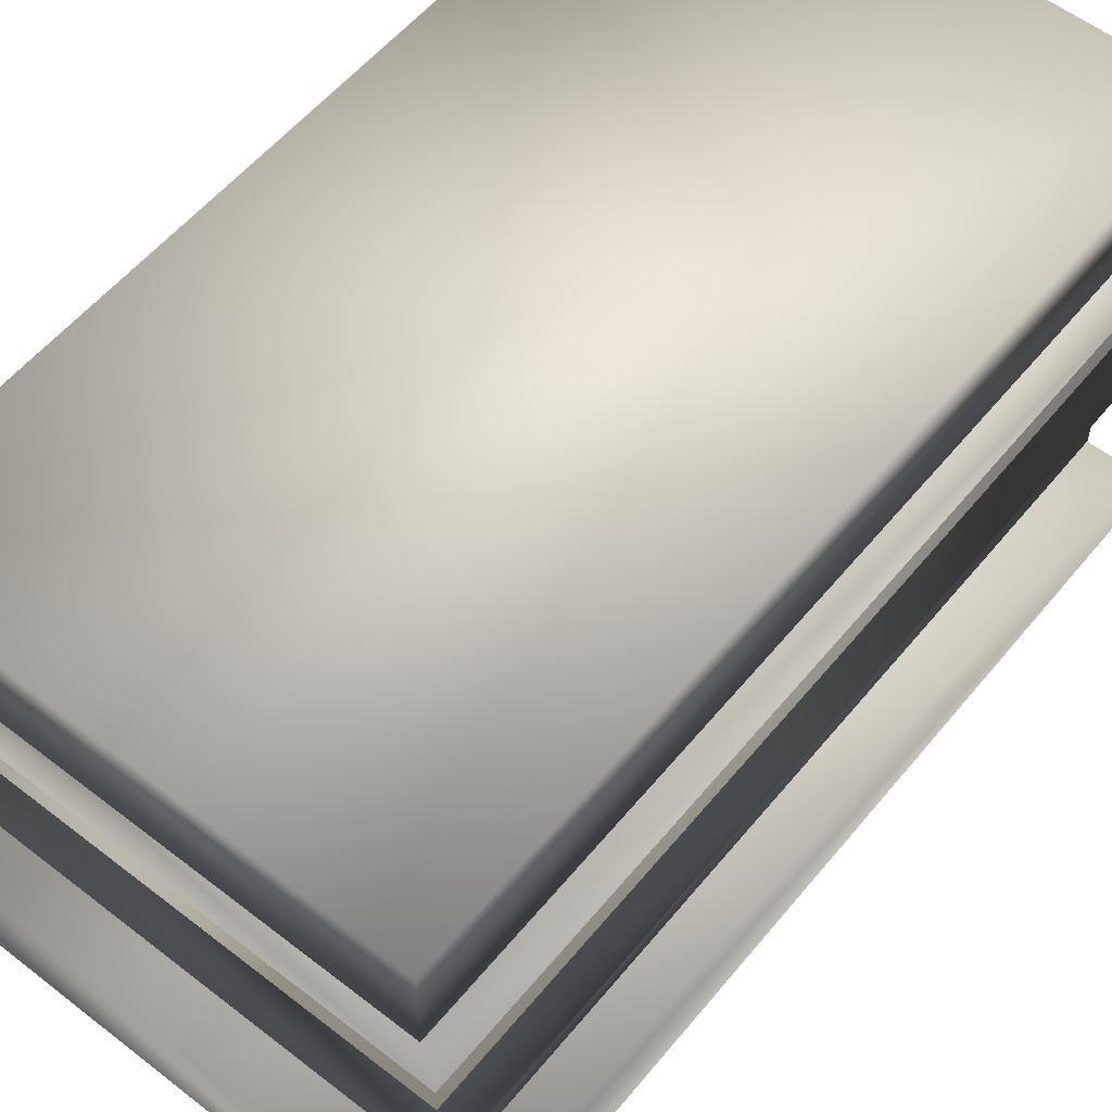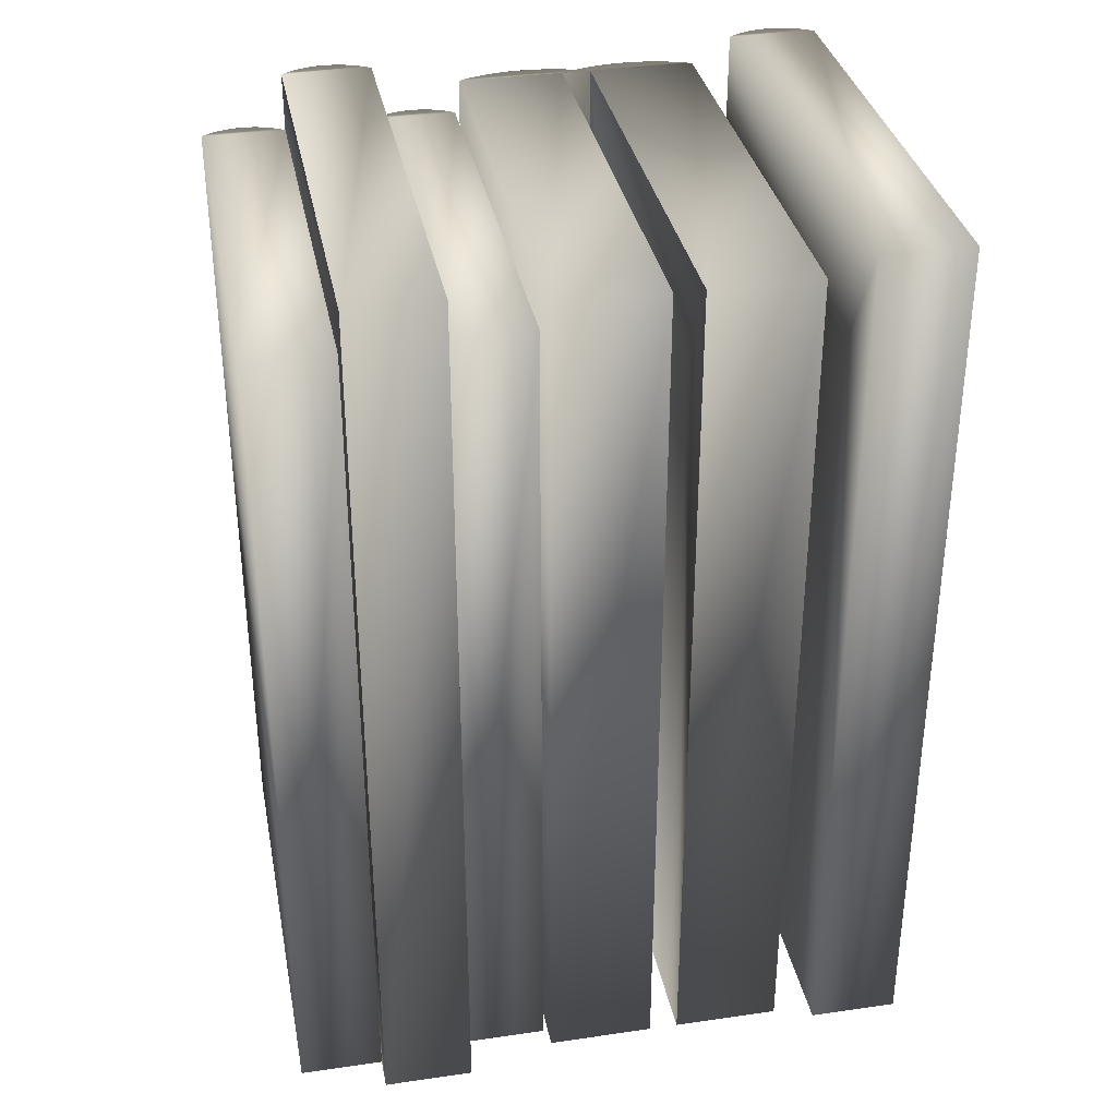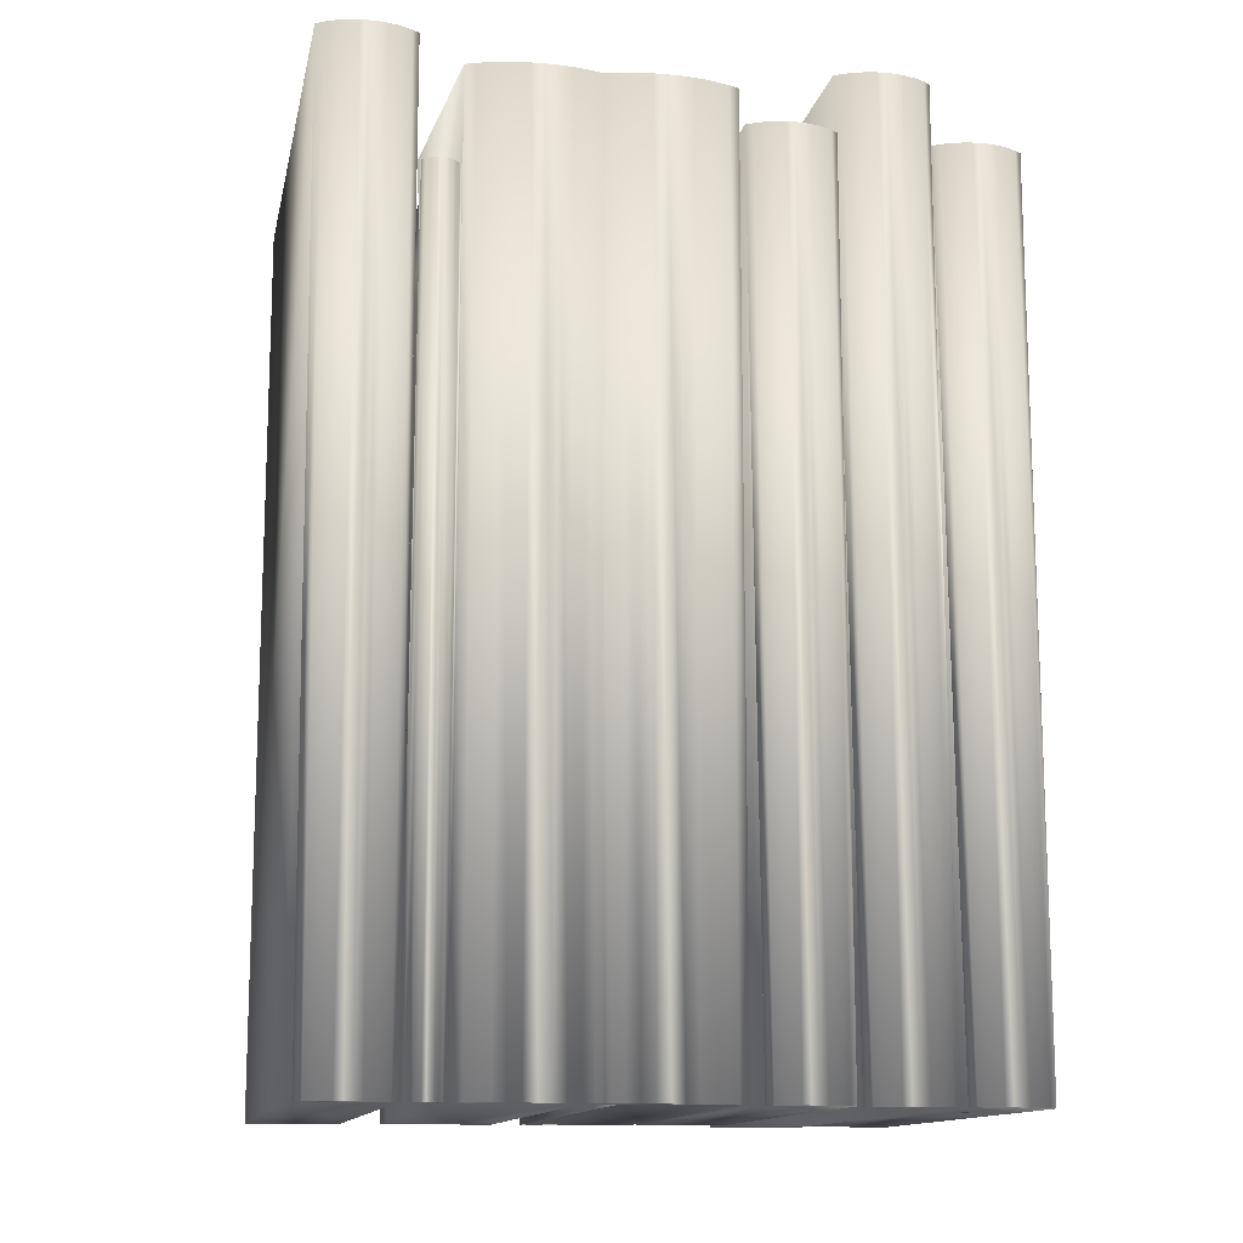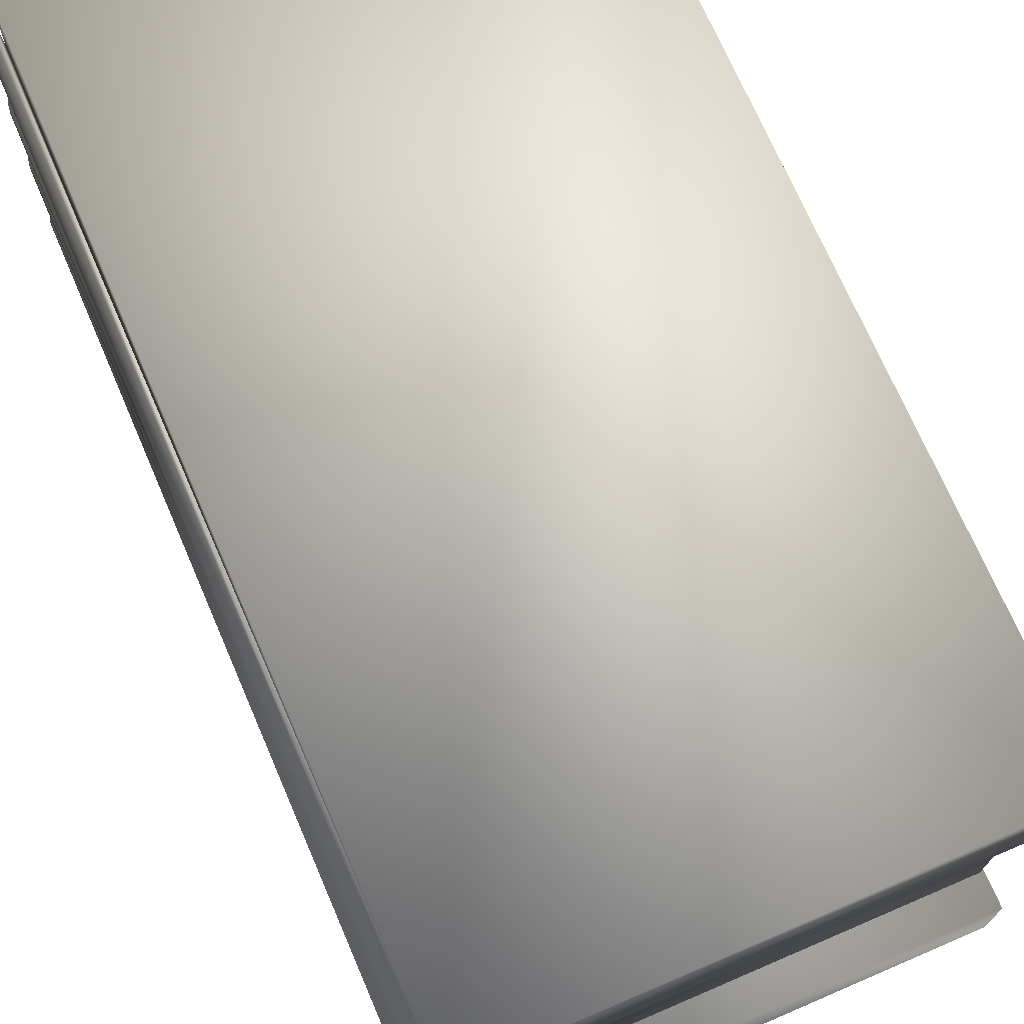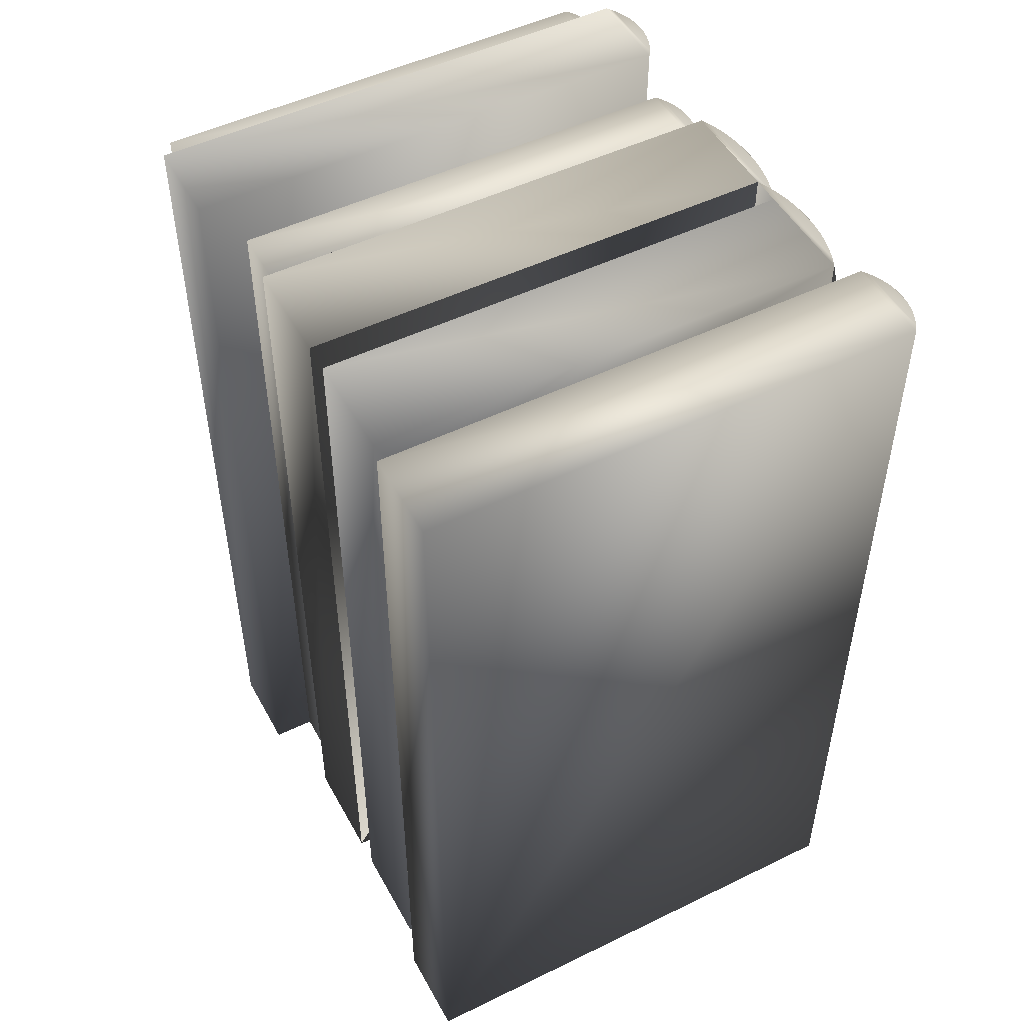
<metadata>
{"format":"obj","ext":"obj","renderer":"f3d","projection":"perspective","resolution":1024,"background":"white","views":[{"elev":56.6,"azim":38.9,"up":"+Y"},{"elev":34.3,"azim":78.6,"up":"+Z"},{"elev":-13.1,"azim":-101.9,"up":"+Z"},{"elev":71.6,"azim":-23.3,"up":"+Y"},{"elev":50.1,"azim":151.5,"up":"+Z"}]}
</metadata>
<code>
v 0.000169 0.08207 0
v 0.000131 0.07663 0
v 0 0.07935 0
v 0.000559 0.07394 0
v 0.000636 0.08475 0
v 0.00128 0.07131 0
v 0.001394 0.08736 0
v 0.002285 0.06879 0
v 0.002435 0.08988 0
v 0.003561 0.06639 0
v 0.003745 0.09226 0
v 0.005092 0.06415 0
v 0.005308 0.09448 0
v 0.005308 0.09448 0.3053
v 0.003745 0.09226 0.3053
v 0.001394 0.08736 0.3053
v 0.000636 0.08475 0.3053
v 0.1753 0.09332 0
v 0.1753 0.09331 0.3053
v 0.1751 0.06298 0
v 0.1751 0.06298 0.3053
v 0.005092 0.06415 0.3053
v 0.002435 0.08988 0.3053
v 0.000169 0.08207 0.3053
v -0 0.07935 0.3053
v 0.00128 0.07131 0.3053
v 0.002284 0.06879 0.3053
v 0.000559 0.07394 0.3053
v 0.00013 0.07663 0.3053
v 0.00356 0.06639 0.3053
v 0.003737 0.01908 0.3053
v 0.003568 0.01637 0
v 0.003568 0.01637 0.3053
v 0.003737 0.01908 0
v 0.007313 0.02927 0.3053
v 0.006003 0.02689 0
v 0.006003 0.02689 0.3053
v 0.007313 0.02928 0
v 0.004204 0.02177 0.3053
v 0.004204 0.02177 0
v 0.003699 0.01364 0
v 0.004127 0.01095 0
v 0.004848 0.00833 0
v 0.004962 0.02438 0
v 0.005853 0.005803 0
v 0.007129 0.003404 0
v 0.00866 0.001164 -0
v 0.008876 0.0315 0
v 0.008876 0.0315 0.3053
v 0.004848 0.00833 0.3053
v 0.005852 0.005803 0.3053
v 0.004962 0.02438 0.3053
v 0.003698 0.01364 0.3053
v 0.1789 0.03033 0
v 0.1789 0.03033 0.3053
v 0.004127 0.01095 0.3053
v 0.007128 0.003404 0.3053
v 0.00866 0.001163 0.3053
v 0.1787 -0 0.3053
v 0.1787 0 0
v 0.001291 0.19 0.2839
v 0.001309 0.1925 0.2839
v 0.001161 0.1912 0.2839
v 0.001698 0.1887 0.2839
v 0.001734 0.1937 0.2839
v 0.002378 0.1875 0.2839
v 0.002431 0.195 0.2839
v 0.00332 0.1863 0.2839
v 0.00339 0.1961 0.2839
v 0.004515 0.1852 0.2839
v 0.004601 0.1972 0.2839
v 0.005947 0.1842 0.2839
v 0.006047 0.1983 0.2839
v 0.1824 0.1337 0.3175
v 0.005671 0.1454 0.3175
v 0.005596 0.1349 0.3175
v 0.1825 0.1442 0.3175
v 0.1641 0.1972 0
v 0.006047 0.1983 0
v 0.1641 0.1972 0.2839
v 0.001571 0.1339 0.3175
v 0.000772 0.1296 0
v 0.000771 0.1296 0.3175
v 0.001571 0.1339 0
v 0.004606 0.2283 0.3266
v 0.003204 0.2258 0
v 0.003204 0.2258 0.3266
v 0.004606 0.2283 0
v 0.164 0.1831 0.2839
v 0.005947 0.1842 0.3175
v 0.005671 0.1454 0.2839
v 0.005671 0.1454 0
v 0.005772 0.1595 0
v 0.005947 0.1842 0
v 0.00131 0.1925 0
v 0.001291 0.19 0
v 0.001161 0.1912 0
v 0.001699 0.1887 0
v 0.001735 0.1937 0
v 0.002378 0.1875 0
v 0.002431 0.195 0
v 0.003321 0.1863 0
v 0.00339 0.1961 0
v 0.004515 0.1852 0
v 0.004601 0.1972 0
v 0.006278 0.2307 0.3266
v 0.006278 0.2307 0
v 0.1824 0.1337 0
v 0.005596 0.1349 0
v 0.1638 0.1444 0
v 0.1825 0.1442 0
v 0.1827 0.1829 0.3175
v 0.002695 0.1425 0.3175
v 0.004013 0.1386 0
v 0.004013 0.1386 0.3175
v 0.002696 0.1425 0
v 8.8e-05 0.1209 0.3175
v 0.000212 0.1165 0
v 0.000212 0.1165 0.3175
v 8.8e-05 0.1209 0
v 0.000276 0.1181 0
v 0.000275 0.1253 0
v 0.000445 0.1208 0
v 0.000912 0.1235 0
v 0.00167 0.1261 0
v 0.002664 0.138 0
v 0.002711 0.1286 0
v 0.004036 0.1418 0
v 0.004021 0.131 0
v 0.005584 0.1332 0
v 0.000406 0.1153 0
v 0.000647 0.1121 0
v 0.000835 0.1126 0
v 0.001386 0.1078 0
v 0.001556 0.11 0
v 0.00242 0.1037 0
v 0.00256 0.1075 0
v 0.003737 0.09986 0
v 0.003836 0.1051 0
v 0.005321 0.09623 0
v 0.005368 0.1029 0
v 0.1827 0.1829 0
v 0.001279 0.2203 0.3266
v 0.00078 0.2174 0
v 0.00078 0.2174 0.3266
v 0.001279 0.2203 0
v 0.164 0.1831 0
v 0.00209 0.2231 0.3266
v 0.002091 0.2231 0
v 0.001034 0.1538 0
v 0.001016 0.1513 0
v 0.000885 0.1525 0
v 0.001423 0.15 0
v 0.001459 0.155 0
v 0.002102 0.1488 0
v 0.002155 0.1562 0
v 0.003045 0.1476 0
v 0.003115 0.1574 0
v 0.004239 0.1465 0
v 0.004325 0.1585 0
v 0.00532 0.09623 0.3175
v 0.1879 0.197 0.3266
v 0.006047 0.1983 0.3266
v 0.1882 0.2295 0.3266
v 0.1882 0.2295 1e-06
v 0.1821 0.09502 0
v 0.1821 0.09502 0.3175
v 0.003043 0.2032 0.3266
v 0.004409 0.2007 0
v 0.004408 0.2007 0.3266
v 0.003043 0.2032 0
v 0.1754 0.1017 0
v 0.1756 0.132 0
v 0.001661 0.1466 0.3175
v 0.001661 0.1466 0
v 0.002939 0.1767 0.3175
v 0.001847 0.1726 0
v 0.001847 0.1726 0.3175
v 0.002939 0.1767 0
v 0.001047 0.1683 0
v 0.001047 0.1683 0.3175
v 0.000488 0.1552 0.3175
v 0.000922 0.1508 0
v 0.000922 0.1508 0.3175
v 0.000488 0.1552 0
v 0.1638 0.1444 0.2839
v 0.000646 0.1121 0.3175
v 0.000599 0.2145 0.3266
v 0.000739 0.2116 0
v 0.000738 0.2116 0.3266
v 0.000599 0.2145 0
v 0.000551 0.164 0
v 0.000551 0.164 0.3175
v 0.001197 0.2087 0.3266
v 0.001968 0.2059 0
v 0.001968 0.2059 0.3266
v 0.001197 0.2087 0
v 0.1756 0.132 0.3053
v 0.1754 0.1017 0.3053
v 0.000364 0.1596 0
v 0.000363 0.1596 0.3175
v 0.004312 0.1805 0.3175
v 0.004312 0.1805 0
v 0.1639 0.1585 0
v 0.00242 0.1037 0.3175
v 0.003737 0.09986 0.3175
v 0.001385 0.1078 0.3175
v 0.000275 0.1253 0.3175
v 0.004036 0.1418 0.3175
v 0.002663 0.138 0.3175
v 0.1879 0.197 0
v 0.005584 0.1332 0.3053
v 0.003567 0.04485 0.3266
v 0.004026 0.04197 0
v 0.004025 0.04197 0.3266
v 0.003567 0.04485 0
v 0.1908 0.03025 0.3266
v 0.009107 0.06395 0.3266
v 0.008876 0.0315 0.3266
v 0.191 0.0627 0.3266
v 0.003609 0.05067 0
v 0.003428 0.04776 0
v 0.004108 0.05354 0
v 0.004797 0.03916 0
v 0.004919 0.05634 0
v 0.005872 0.03646 0
v 0.006033 0.05903 0
v 0.007237 0.03389 0
v 0.007435 0.06157 0
v 0.009107 0.06395 0
v 0.007237 0.03389 0.3266
v 0.008876 0.0315 0.2965
v 0.167 0.03041 0
v 0.1908 0.03025 0
v 0.004919 0.05634 0.3266
v 0.004108 0.05354 0.3266
v 0.007434 0.06157 0.3266
v 0.006033 0.05903 0.3266
v 0.003609 0.05067 0.3266
v 0.005872 0.03646 0.3266
v 0.003428 0.04776 0.3266
v 0.004797 0.03916 0.3266
v 0.191 0.0627 0
v 0.1669 0.01631 0
v 0.008776 0.01739 0
v 0.167 0.03041 0.2965
v 0.1669 0.01631 0.2965
f 1 2 3
f 2 1 4
f 4 1 5
f 4 5 6
f 6 5 7
f 6 7 8
f 8 7 9
f 8 9 10
f 10 9 11
f 10 11 12
f 14 11 15
f 16 5 17
f 5 16 7
f 14 18 13
f 18 14 19
f 13 20 12
f 20 13 18
f 21 14 22
f 14 21 19
f 15 9 23
f 9 15 11
f 24 3 25
f 3 24 1
f 20 19 21
f 19 20 18
f 20 22 12
f 22 20 21
f 17 1 24
f 1 17 5
f 26 8 27
f 8 26 6
f 14 12 22
f 12 14 13
f 28 6 26
f 6 28 4
f 29 4 28
f 4 29 2
f 29 24 25
f 24 29 28
f 24 28 17
f 17 28 26
f 17 26 16
f 16 26 27
f 16 27 23
f 23 27 30
f 23 30 15
f 15 30 22
f 12 30 10
f 27 10 30
f 10 27 8
f 25 2 29
f 2 25 3
f 23 7 16
f 7 23 9
f 31 32 33
f 32 31 34
f 35 36 37
f 36 35 38
f 39 34 31
f 34 39 40
f 34 41 32
f 41 34 42
f 42 34 40
f 42 40 43
f 43 40 44
f 43 44 45
f 45 44 36
f 45 36 46
f 46 36 38
f 46 38 47
f 49 38 35
f 50 45 51
f 45 50 43
f 52 40 39
f 40 52 44
f 33 41 53
f 41 33 32
f 49 54 48
f 54 49 55
f 53 31 33
f 31 53 56
f 31 56 39
f 39 56 50
f 39 50 52
f 52 50 51
f 52 51 37
f 37 51 57
f 37 57 35
f 35 57 58
f 51 46 57
f 46 51 45
f 53 42 56
f 42 53 41
f 56 43 50
f 43 56 42
f 49 47 58
f 47 49 48
f 47 57 46
f 59 49 58
f 49 59 55
f 48 60 47
f 60 48 54
f 37 44 52
f 44 37 36
f 60 55 59
f 55 60 54
f 60 58 47
f 58 60 59
f 61 62 63
f 62 61 64
f 62 64 65
f 65 64 66
f 65 66 67
f 67 66 68
f 67 68 69
f 69 68 70
f 69 70 71
f 71 70 72
f 78 73 79
f 73 78 80
f 81 82 83
f 82 81 84
f 85 86 87
f 86 85 88
f 90 91 75
f 91 90 92
f 92 90 93
f 93 90 94
f 95 96 97
f 96 95 98
f 98 95 99
f 98 99 100
f 100 99 101
f 100 101 102
f 102 101 103
f 102 103 104
f 104 103 105
f 104 105 94
f 106 88 85
f 92 108 109
f 75 109 76
f 77 90 75
f 90 77 112
f 113 114 115
f 114 113 116
f 117 118 119
f 118 117 120
f 82 121 122
f 121 82 123
f 123 82 124
f 124 82 84
f 124 84 125
f 125 84 126
f 125 126 127
f 127 126 128
f 127 128 129
f 129 128 130
f 130 128 92
f 122 118 120
f 118 122 121
f 118 121 131
f 118 131 132
f 132 131 133
f 132 133 134
f 134 133 135
f 134 135 136
f 136 135 137
f 136 137 138
f 138 137 139
f 138 139 140
f 111 112 77
f 112 111 142
f 143 144 145
f 144 143 146
f 148 146 143
f 146 148 149
f 150 151 152
f 151 150 153
f 153 150 154
f 153 154 155
f 155 154 156
f 155 156 157
f 157 156 158
f 157 158 159
f 159 158 160
f 159 160 92
f 76 140 161
f 140 76 141
f 141 76 130
f 162 106 163
f 106 162 164
f 108 76 109
f 76 108 74
f 106 165 107
f 165 106 164
f 123 131 121
f 131 123 133
f 133 123 124
f 133 124 135
f 135 124 125
f 135 125 137
f 137 125 127
f 137 127 139
f 139 127 129
f 139 129 141
f 166 74 167
f 74 166 108
f 61 98 64
f 98 61 96
f 63 96 61
f 96 63 97
f 168 169 170
f 169 168 171
f 130 172 141
f 172 130 173
f 174 116 113
f 116 174 175
f 176 177 178
f 177 176 179
f 178 180 181
f 180 178 177
f 182 183 184
f 183 182 185
f 75 186 91
f 186 111 110
f 111 186 77
f 77 186 75
f 119 132 187
f 132 119 118
f 188 189 190
f 189 188 191
f 90 89 72
f 89 142 147
f 142 89 112
f 112 89 90
f 181 192 193
f 192 181 180
f 67 99 65
f 99 67 101
f 194 195 196
f 195 194 197
f 172 198 199
f 198 172 173
f 190 197 194
f 197 190 189
f 104 72 70
f 193 200 201
f 200 193 192
f 202 179 176
f 179 202 203
f 94 204 93
f 204 94 147
f 204 111 110
f 111 204 147
f 111 147 142
f 167 76 161
f 76 167 74
f 205 138 206
f 138 205 136
f 140 206 138
f 91 110 92
f 110 91 186
f 62 97 63
f 97 62 95
f 70 102 104
f 102 70 68
f 190 145 188
f 145 190 194
f 145 194 143
f 143 194 196
f 143 196 148
f 148 196 168
f 148 168 87
f 87 168 170
f 87 170 85
f 85 170 163
f 64 100 66
f 100 64 98
f 187 134 207
f 134 187 132
f 208 120 117
f 120 208 122
f 209 126 210
f 126 209 128
f 184 175 174
f 175 184 183
f 173 108 166
f 141 166 140
f 166 141 172
f 109 115 114
f 69 105 103
f 105 69 71
f 144 189 191
f 189 144 197
f 197 144 146
f 197 146 195
f 195 146 149
f 195 149 171
f 171 149 86
f 171 86 169
f 169 86 88
f 169 88 79
f 107 78 79
f 78 107 165
f 78 165 211
f 180 152 192
f 152 180 150
f 150 180 154
f 154 180 177
f 154 177 156
f 156 177 179
f 156 179 158
f 158 179 203
f 158 203 160
f 160 203 94
f 192 185 200
f 185 192 183
f 183 192 152
f 183 152 151
f 183 151 175
f 175 151 153
f 175 153 155
f 175 155 116
f 116 155 157
f 116 157 114
f 114 157 159
f 114 159 109
f 93 110 92
f 110 93 204
f 196 171 168
f 171 196 195
f 75 128 209
f 90 203 202
f 203 90 94
f 69 101 67
f 101 69 103
f 119 208 117
f 208 119 187
f 208 187 83
f 83 187 207
f 83 207 81
f 81 207 205
f 81 205 210
f 210 205 206
f 210 206 209
f 209 206 161
f 209 161 75
f 166 161 140
f 161 166 167
f 72 147 94
f 147 72 89
f 207 136 205
f 136 207 134
f 201 185 182
f 185 201 200
f 106 73 163
f 73 106 79
f 79 106 107
f 87 149 148
f 149 87 86
f 65 95 62
f 95 65 99
f 212 173 130
f 173 212 198
f 73 94 72
f 211 80 78
f 80 211 162
f 80 162 163
f 163 73 80
f 182 193 201
f 193 182 184
f 193 184 181
f 181 184 174
f 181 174 178
f 178 174 113
f 178 113 176
f 176 113 115
f 176 115 202
f 202 115 76
f 210 84 81
f 84 210 126
f 211 164 162
f 164 211 165
f 145 191 188
f 191 145 144
f 66 102 68
f 102 66 100
f 83 122 208
f 122 83 82
f 79 170 169
f 71 79 105
f 213 214 215
f 214 213 216
f 217 218 219
f 218 217 220
f 221 216 222
f 216 221 214
f 214 221 223
f 214 223 224
f 224 223 225
f 224 225 226
f 226 225 227
f 226 227 228
f 228 227 229
f 228 229 48
f 48 231 228
f 232 233 48
f 233 232 234
f 234 232 217
f 217 232 219
f 235 223 236
f 223 235 225
f 218 232 219
f 232 218 48
f 48 218 230
f 237 227 238
f 227 237 229
f 236 221 239
f 221 236 223
f 238 225 235
f 225 238 227
f 240 228 231
f 228 240 226
f 239 222 241
f 222 239 221
f 241 216 213
f 216 241 222
f 215 224 242
f 224 215 214
f 218 229 237
f 218 243 230
f 243 218 220
f 234 220 217
f 220 234 243
f 230 233 48
f 233 230 243
f 233 243 234
f 48 244 245
f 244 246 247
f 246 244 233
f 242 226 240
f 226 242 224
f 213 239 241
f 239 213 215
f 239 215 236
f 236 215 242
f 236 242 235
f 235 242 240
f 235 240 238
f 238 240 231
f 238 231 237
f 237 231 219
f 14 15 22
f 22 30 12
f 11 14 22
f 12 11 22
f 49 35 58
f 58 57 47
f 38 49 58
f 47 38 58
f 94 105 79
f 72 104 94
f 79 71 72
f 94 79 72
f 106 85 163
f 163 170 79
f 88 106 163
f 79 88 163
f 130 212 198
f 130 198 199
f 92 109 75
f 108 92 75
f 199 172 166
f 130 199 166
f 140 139 141
f 141 129 130
f 140 141 130
f 92 128 75
f 161 206 140
f 75 161 140
f 75 140 130
f 75 130 92
f 73 72 90
f 109 159 92
f 92 160 94
f 90 202 76
f 76 115 109
f 90 76 109
f 109 92 94
f 218 237 219
f 219 231 48
f 229 218 219
f 48 229 219
f 247 246 233
f 233 244 247

</code>
